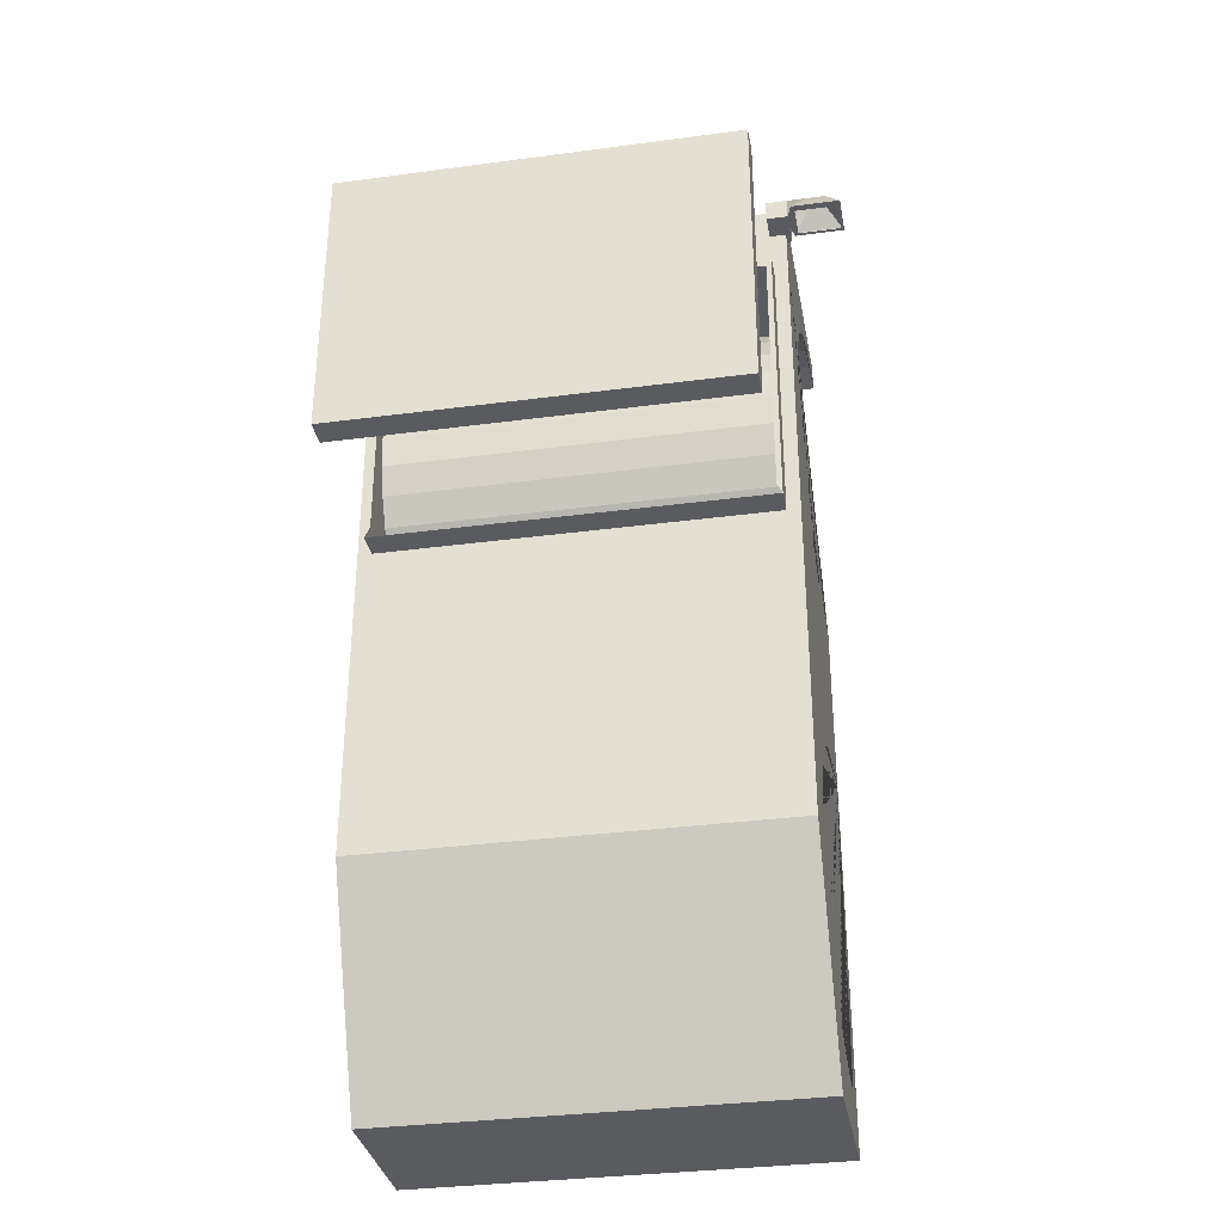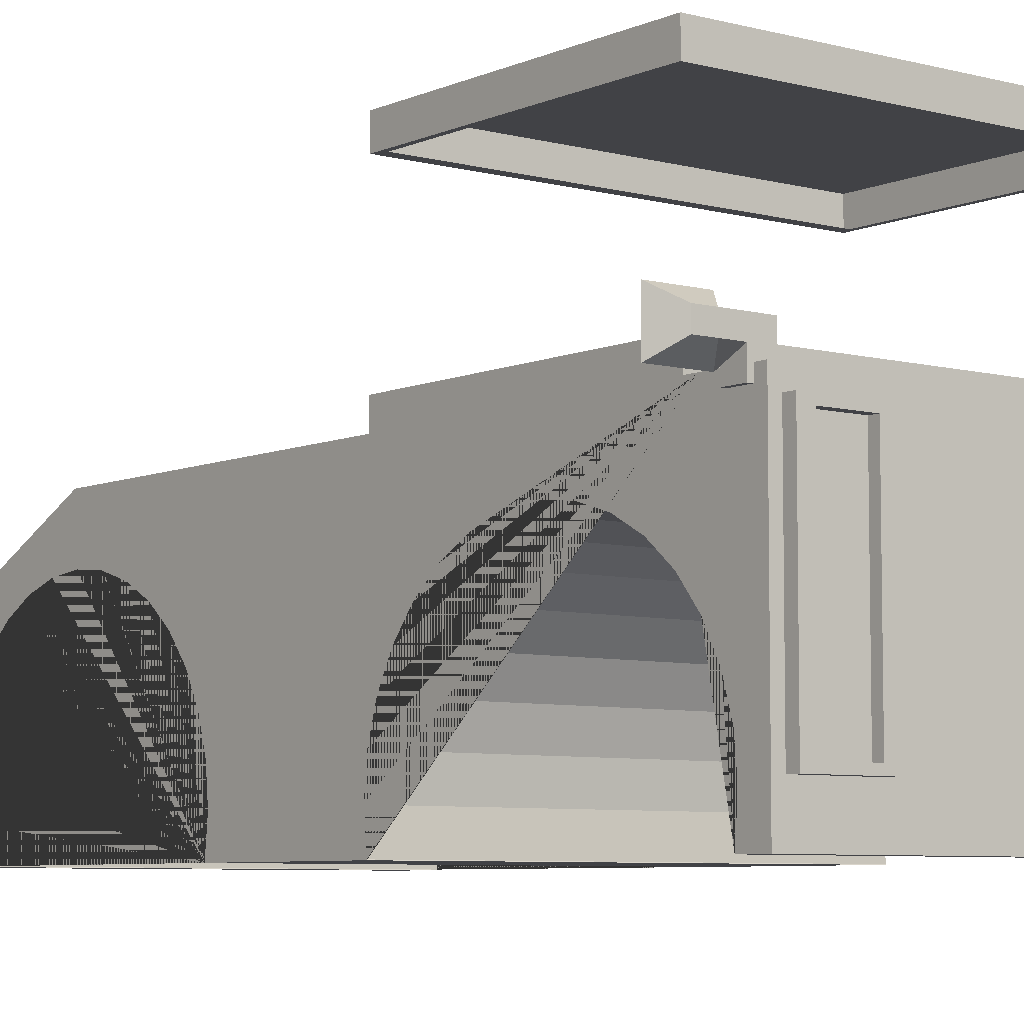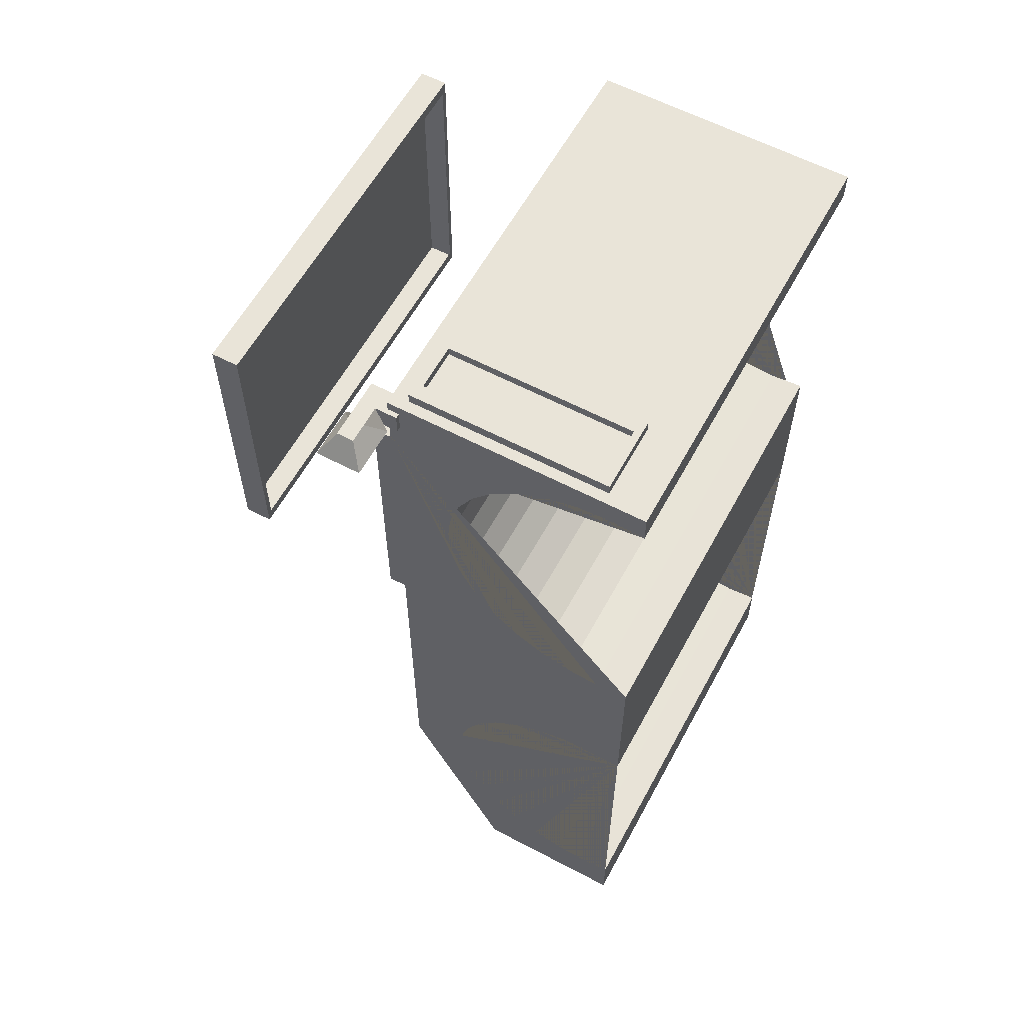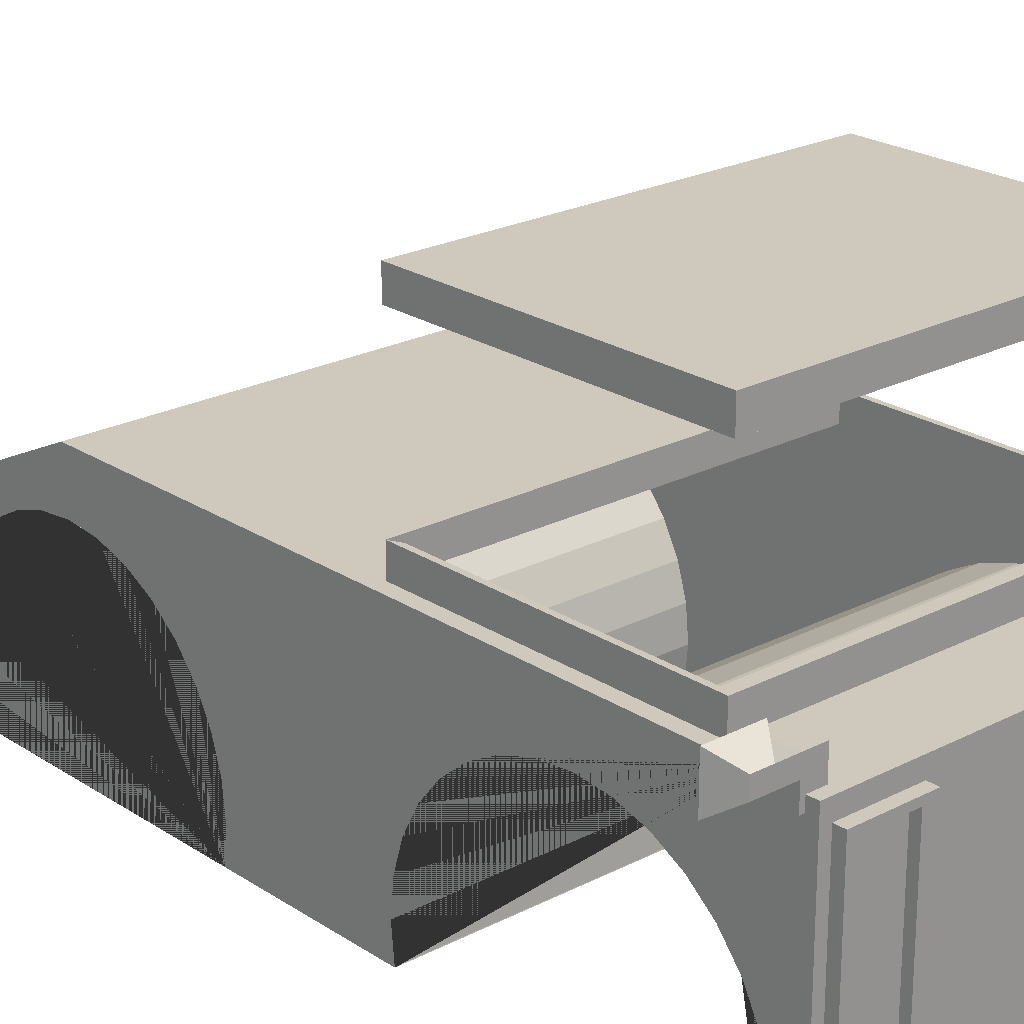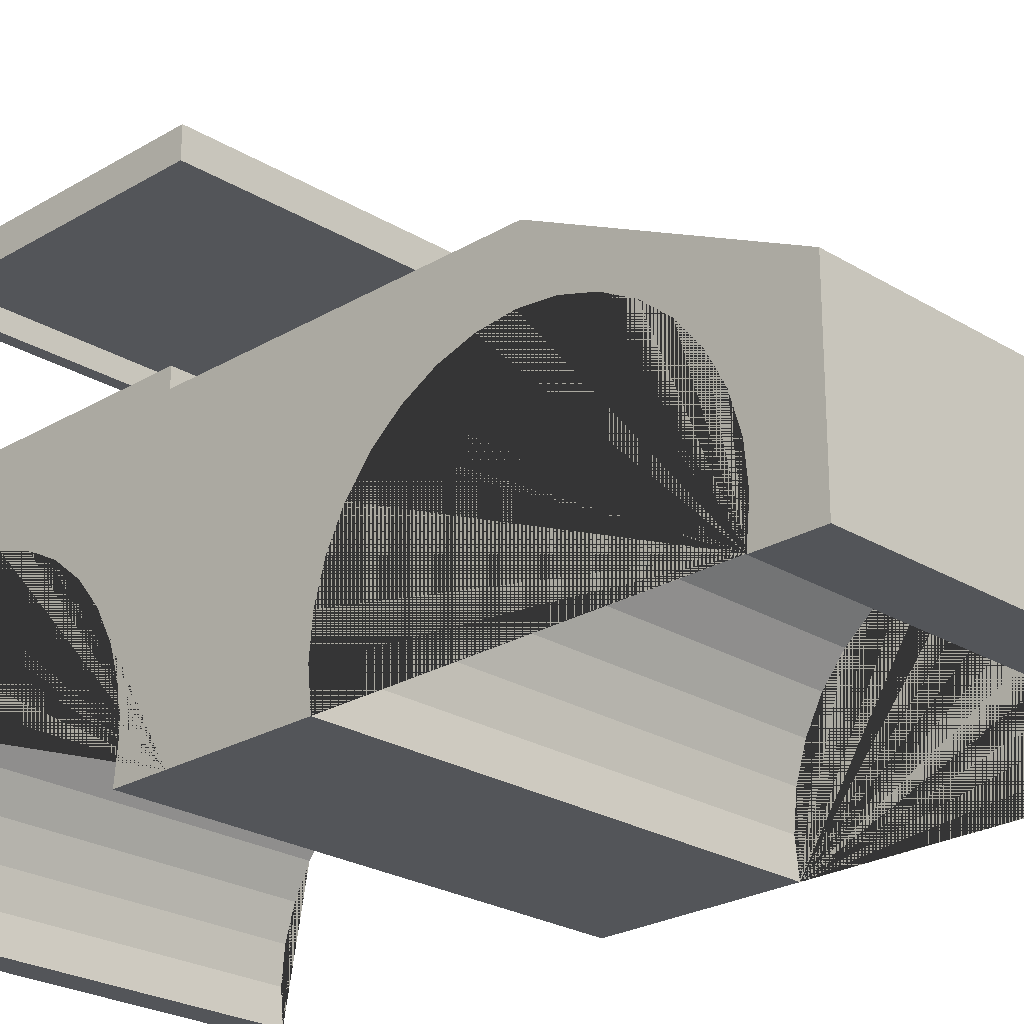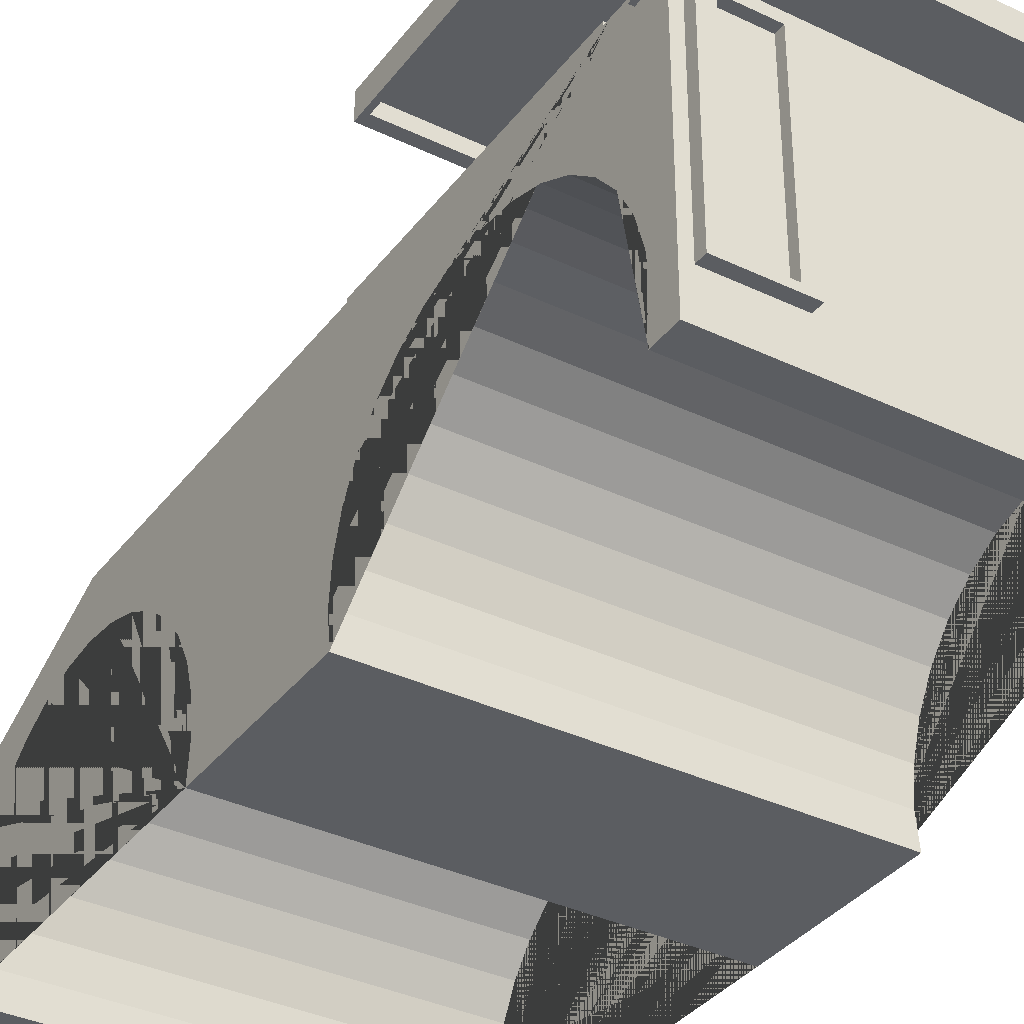
<metadata>
{"format":"obj","ext":"obj","renderer":"f3d","projection":"perspective","resolution":1024,"background":"white","views":[{"elev":-33.5,"azim":-169.7,"up":"+Z"},{"elev":-6.6,"azim":-38.0,"up":"+Y"},{"elev":59.9,"azim":-61.6,"up":"+Z"},{"elev":22.5,"azim":-41.7,"up":"+Y"},{"elev":-24.2,"azim":134.7,"up":"+Y"},{"elev":-36.0,"azim":-32.2,"up":"+Y"}]}
</metadata>
<code>
o Catepillar_Cube.001
v -22.21 -4.292 47.43
v -22.21 22.21 47.43
v -22.21 -4.292 -47.43
v 22.21 -4.292 47.43
v 22.21 22.21 47.43
v 22.21 -4.292 -47.43
v -22.21 -4.292 5.469
v -20.77 25.05 8.543
v 22.21 -4.292 5.469
v 20.77 25.05 8.543
v 20.77 25.05 38.81
v -20.77 25.05 38.81
v -22.21 22.21 41.89
v -22.21 22.21 5.469
v 22.21 22.21 5.469
v 22.21 22.21 41.89
v -20.77 40.6 38.81
v -20.77 40.6 8.543
v 20.77 40.6 8.543
v 20.77 40.6 38.81
v -20.77 22.21 38.81
v -20.77 22.21 8.543
v 20.77 22.21 8.543
v 20.77 22.21 38.81
v -20.77 43.44 38.81
v -20.77 43.44 8.543
v 20.77 43.44 8.543
v 20.77 43.44 38.81
v 20.21 25.05 9.75
v 20.21 40.6 9.75
v 20.21 40.6 37.6
v 20.21 25.05 37.6
v -20.21 25.05 37.6
v -20.21 40.6 37.6
v -20.21 40.6 9.75
v -20.21 25.05 9.75
v -22.21 22.21 -25.17
v -22.21 11.79 -47.43
v 22.21 11.79 -47.43
v 22.21 22.21 -25.17
v -19.68 0.6596 48.55
v -19.68 19.79 48.55
v -21.15 -0.05928 46.84
v -21.15 20.51 46.84
v -13.46 20.51 46.84
v -13.46 -0.05928 46.84
v -14.94 19.79 48.55
v -14.94 0.6596 48.55
v -21.15 -0.05928 48.55
v -21.15 20.51 48.55
v -13.46 -0.05928 48.55
v -13.46 20.51 48.55
v -19.68 0.6596 47.61
v -19.68 19.79 47.61
v -14.94 0.6596 47.61
v -14.94 19.79 47.61
v -23.49 26.03 44.2
v -23.49 22.19 44.2
v -27.95 26.03 44.2
v -27.95 22.19 44.2
v -20.47 21.04 46.35
v -20.47 23.26 46.35
v -20.47 21.04 44.12
v -20.47 23.26 44.12
v -22.69 21.04 46.35
v -22.69 23.26 46.35
v -22.69 21.04 44.12
v -22.69 23.26 44.12
v -20.47 24.96 46.35
v -20.47 24.96 44.12
v -22.69 24.96 44.12
v -22.69 24.96 46.35
v -23.49 22.19 44.12
v -24.76 23.26 46.35
v -23.49 26.03 44.12
v -24.76 24.96 46.35
v -27.95 22.19 44.12
v -26.69 23.26 46.35
v -27.95 26.03 44.12
v -26.69 24.96 46.35
v -23.14 26.38 44.12
v -23.14 21.84 44.12
v -28.3 26.38 44.12
v -28.3 21.84 44.12
v 22.21 5.755 43.5
v 22.21 8.77 41.89
v 22.21 8.746 41.91
v -22.21 8.746 41.91
v -22.21 8.77 41.89
v 22.21 -0.8657 44.82
v 22.21 -4.292 44.47
v 22.21 -4.241 44.49
v 22.21 2.509 44.49
v 22.21 11.37 39.75
v -22.21 11.37 39.75
v -22.21 -4.292 44.47
v 22.21 13.52 37.13
v -22.21 13.52 37.13
v -22.21 15.12 34.14
v 22.21 15.12 34.14
v -22.21 16.43 27.52
v -22.21 15.12 20.9
v -22.21 13.52 17.91
v -22.21 16.1 24.15
v -22.21 16.1 30.9
v 22.21 16.1 30.9
v -22.21 8.746 13.14
v -22.21 11.37 15.29
v -22.21 -0.8657 10.22
v -22.21 -4.241 10.55
v -22.21 -4.292 10.57
v -22.21 2.509 10.55
v 22.21 16.43 27.52
v -22.21 5.755 11.54
v 22.21 16.1 24.15
v -22.21 -0.8657 44.82
v -22.21 -4.241 44.49
v -22.21 2.509 44.49
v -22.21 5.755 43.5
v 22.21 -4.292 10.57
v 22.21 15.12 20.9
v 22.21 13.52 17.91
v 22.21 11.37 15.29
v 22.21 8.746 13.14
v 22.21 2.509 10.55
v 22.21 5.755 11.54
v 22.21 -0.8657 10.22
v 22.21 -4.241 10.55
v 22.21 15.12 -31.37
v 22.21 13.52 -34.36
v 22.21 8.746 -39.13
v 22.21 5.755 -40.73
v 22.21 11.37 -36.98
v 22.21 -0.8657 -7.446
v 22.21 -4.292 -7.794
v 22.21 -4.241 -7.778
v 22.21 2.509 -7.778
v 22.21 8.746 -10.36
v 22.21 13.52 -15.13
v 22.21 5.755 -8.763
v 22.21 16.1 -21.37
v 22.21 16.1 -28.12
v 22.21 16.43 -24.75
v 22.21 -0.8657 -42.05
v 22.21 2.509 -41.71
v 22.21 -4.241 -41.71
v 22.21 -4.292 -41.7
v 22.21 15.12 -18.13
v 22.21 11.37 -12.51
v -22.21 15.12 -31.37
v -22.21 13.52 -34.36
v -22.21 8.746 -39.13
v -22.21 5.755 -40.73
v -22.21 11.37 -36.98
v -22.21 -0.8657 -7.446
v -22.21 -4.292 -7.794
v -22.21 -4.241 -7.778
v -22.21 2.509 -7.778
v -22.21 8.746 -10.36
v -22.21 13.52 -15.13
v -22.21 5.755 -8.763
v -22.21 16.1 -21.37
v -22.21 16.1 -28.12
v -22.21 16.43 -24.75
v -22.21 -0.8657 -42.05
v -22.21 2.509 -41.71
v -22.21 -4.241 -41.71
v -22.21 -4.292 -41.7
v -22.21 15.12 -18.13
v -22.21 11.37 -12.51
f 3 38 39 6
f 146 147 6 39 40 15 9 135 136 134 137 140 138 149 139 148 141 143 142 129 130 133 131 132 145 144
f 86 16 5 4 91 92 90 93 85 87
f 4 5 2 1
f 4 1 96 91
f 16 13 2 5
f 156 7 14 37 38 3 168 167 165 166 153 152 154 151 150 163 164 162 169 160 170 159 161 158 155 157
f 9 7 156 135
f 168 3 6 147
f 13 14 7 111 110 109 112 114 107 108 103 102 104 101 105 99 98 95 89
f 117 96 1 2 13 89 88 119 118 116
f 8 12 33 36
f 111 7 9 120
f 9 15 16 86 94 97 100 106 113 115 121 122 123 124 126 125 127 128 120
f 21 22 14 13
f 22 23 15 14
f 23 24 16 15
f 24 21 13 16
f 27 26 25 28
f 11 10 29 32
f 17 18 35 34
f 19 20 31 30
f 12 8 22 21
f 8 10 23 22
f 10 11 24 23
f 11 12 21 24
f 18 17 25 26
f 19 18 26 27
f 20 19 27 28
f 17 20 28 25
f 20 17 34 31
f 18 19 30 35
f 12 11 32 33
f 37 40 39 38
f 40 37 14 15
f 109 110 128 127
f 110 111 120 128
f 96 117 92 91
f 116 90 92 117
f 118 93 90 116
f 119 85 93 118
f 88 87 85 119
f 86 87 88 89 95 94
f 98 97 94 95
f 99 100 97 98
f 100 99 105 106
f 101 113 106 105
f 104 115 113 101
f 102 121 115 104
f 103 122 121 102
f 108 123 122 103
f 108 107 124 123
f 107 114 126 124
f 114 112 125 126
f 112 109 127 125
f 146 144 165 167
f 147 146 167 168
f 157 136 135 156
f 155 134 136 157
f 158 137 134 155
f 161 140 137 158
f 159 138 140 161
f 138 159 170 149
f 149 170 160 139
f 169 148 139 160
f 162 141 148 169
f 164 143 141 162
f 163 142 143 164
f 142 163 150 129
f 151 130 129 150
f 154 133 130 151
f 131 133 154 152
f 132 131 152 153
f 166 145 132 153
f 144 145 166 165
f 49 50 44 43
f 43 44 45 46
f 47 42 54 56
f 49 43 46 51
f 44 50 52 45
f 52 51 46 45
f 41 42 50 49
f 48 41 49 51
f 42 47 52 50
f 47 48 51 52
f 54 53 55 56
f 48 47 56 55
f 41 48 55 53
f 42 41 53 54
f 61 63 64 62
f 63 67 68 64
f 67 65 66 68
f 65 61 62 66
f 63 61 65 67
f 64 70 69 62
f 71 72 69 70
f 62 69 72 66
f 68 71 70 64
f 72 76 74 66
f 76 80 78 74
f 71 81 76 72
f 66 74 82 68
f 68 82 81 71
f 78 80 83 84
f 74 78 84 82
f 77 60 58 73
f 81 83 80 76
f 75 81 82 73
f 77 84 83 79
f 73 82 84 77
f 79 83 81 75
f 73 58 57 75
f 75 57 59 79
f 79 59 60 77

</code>
